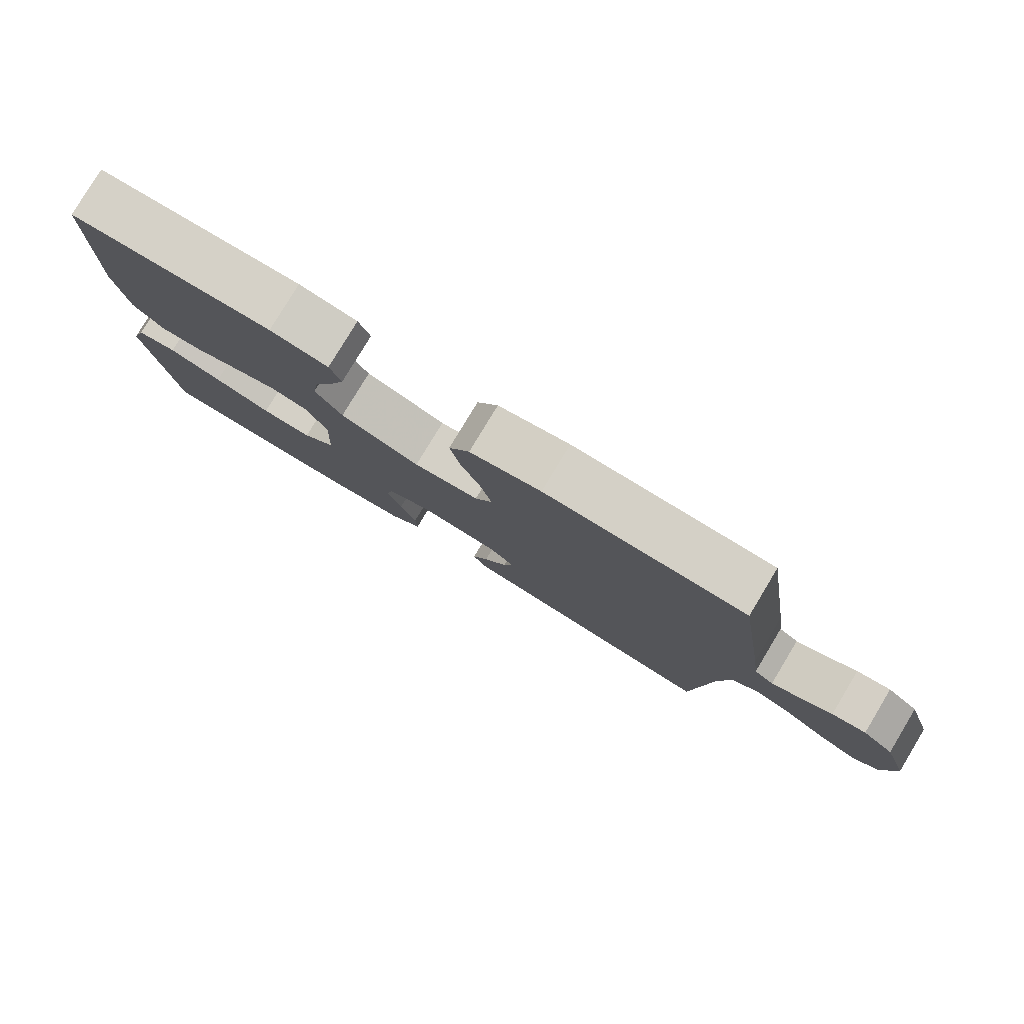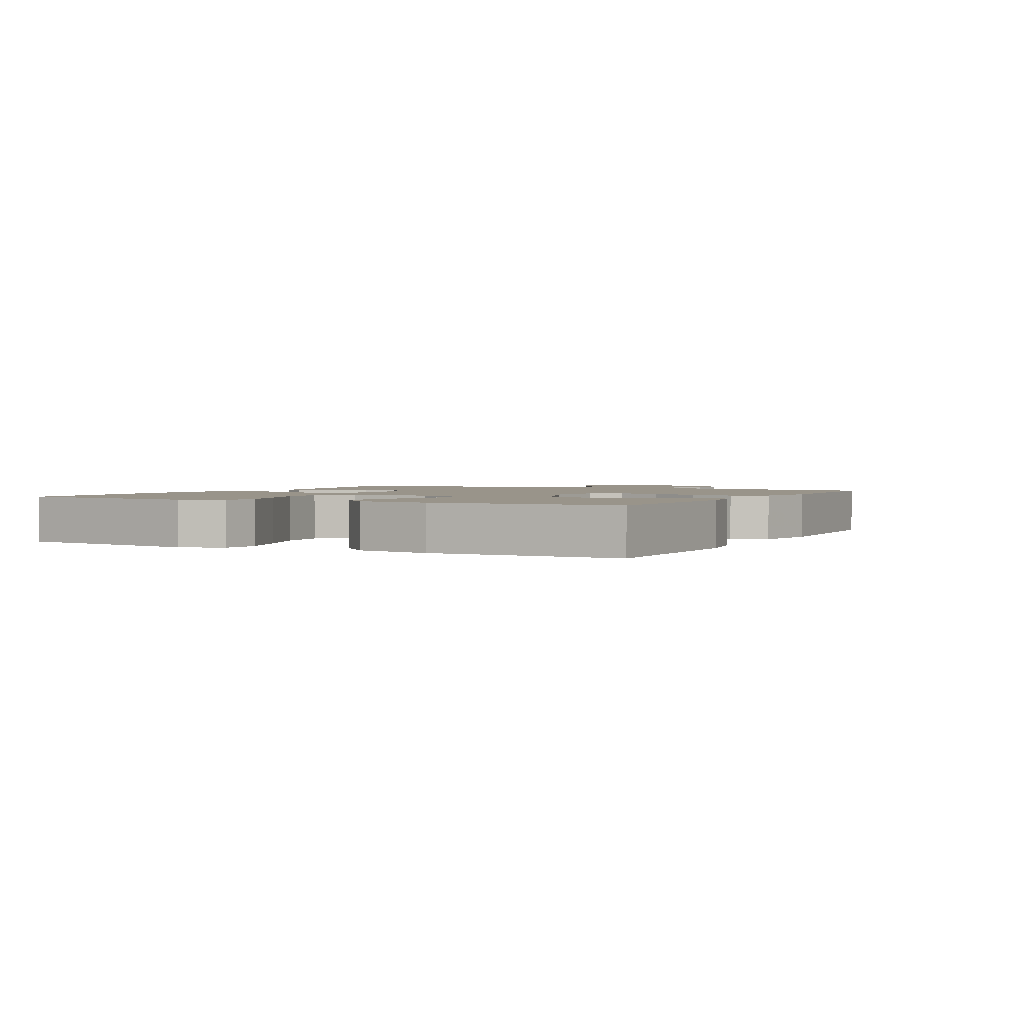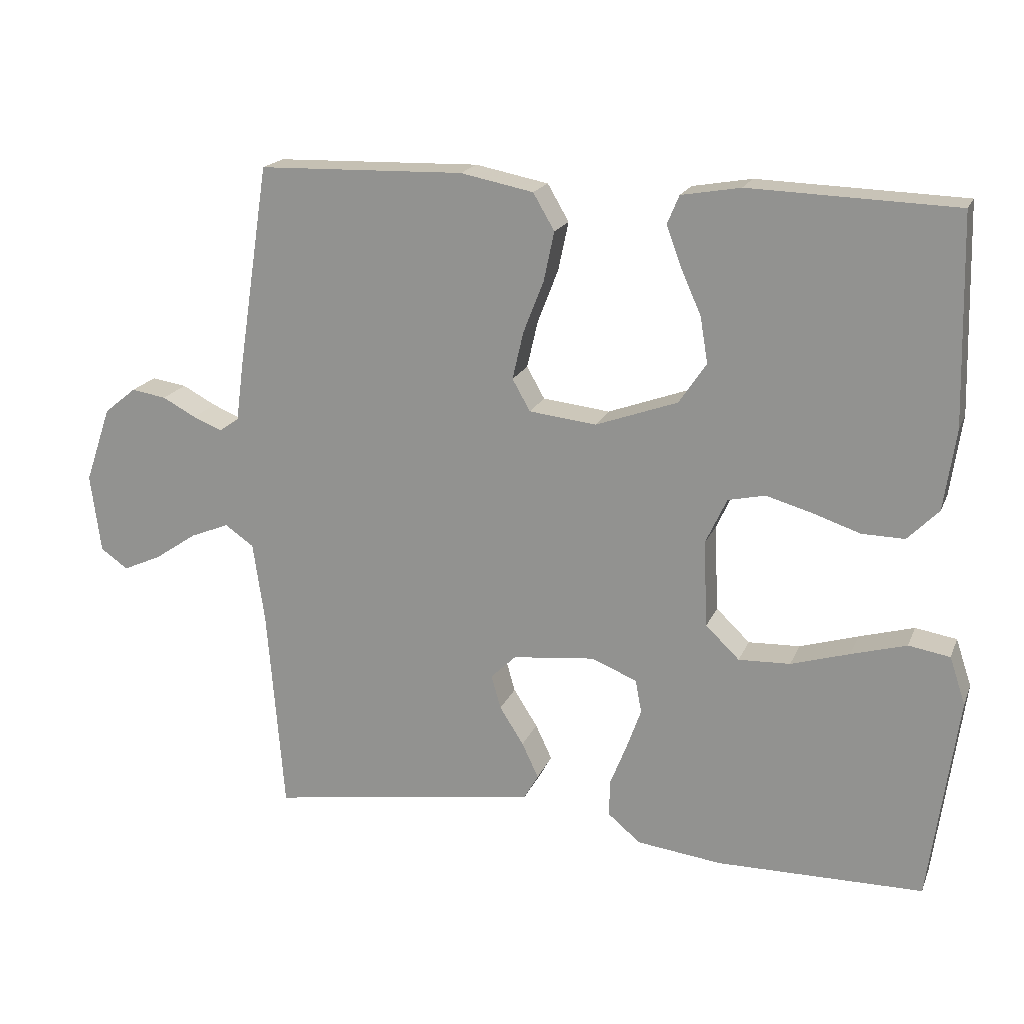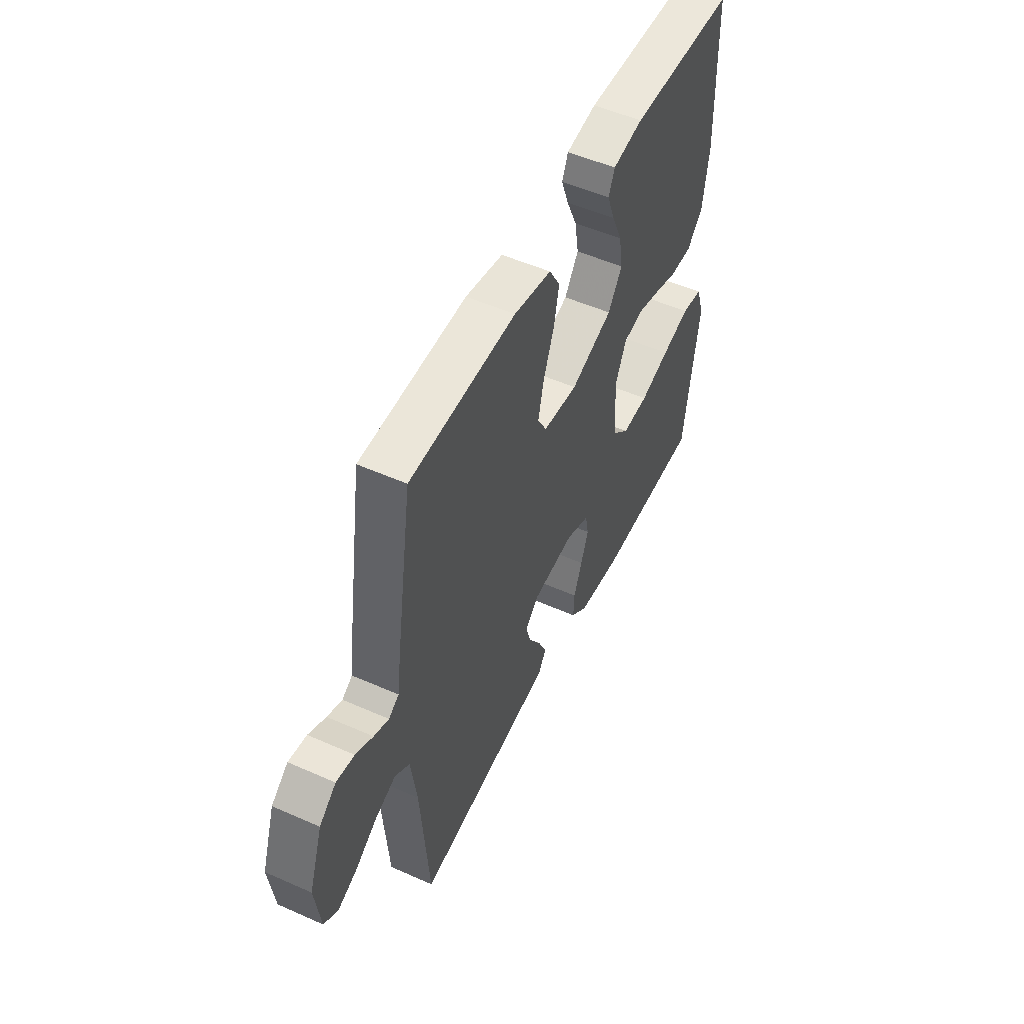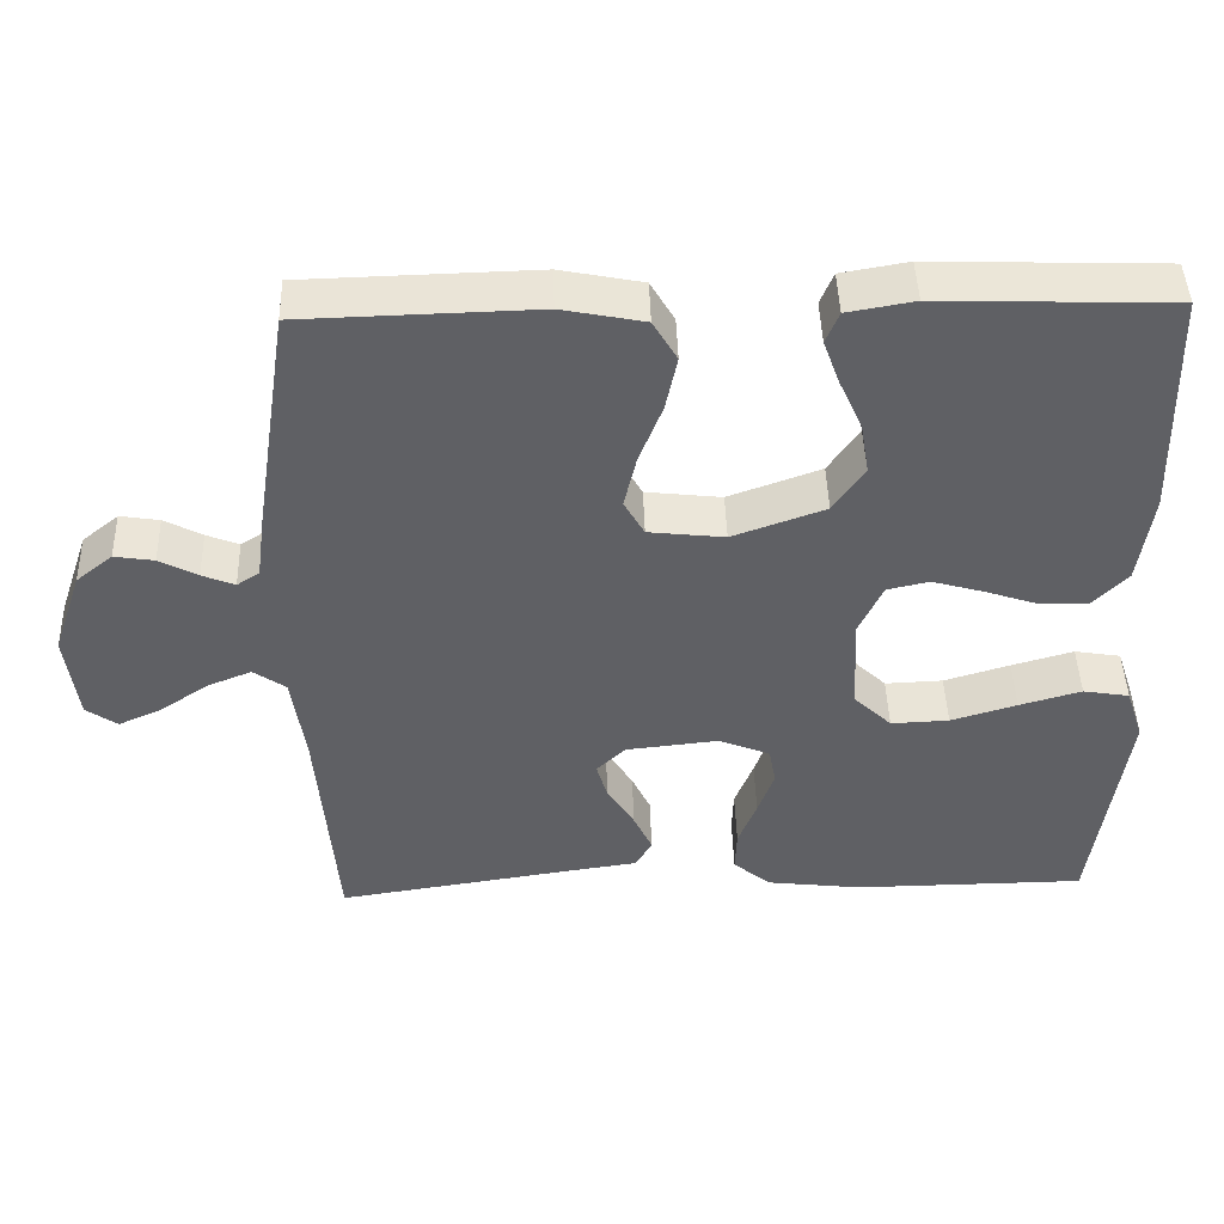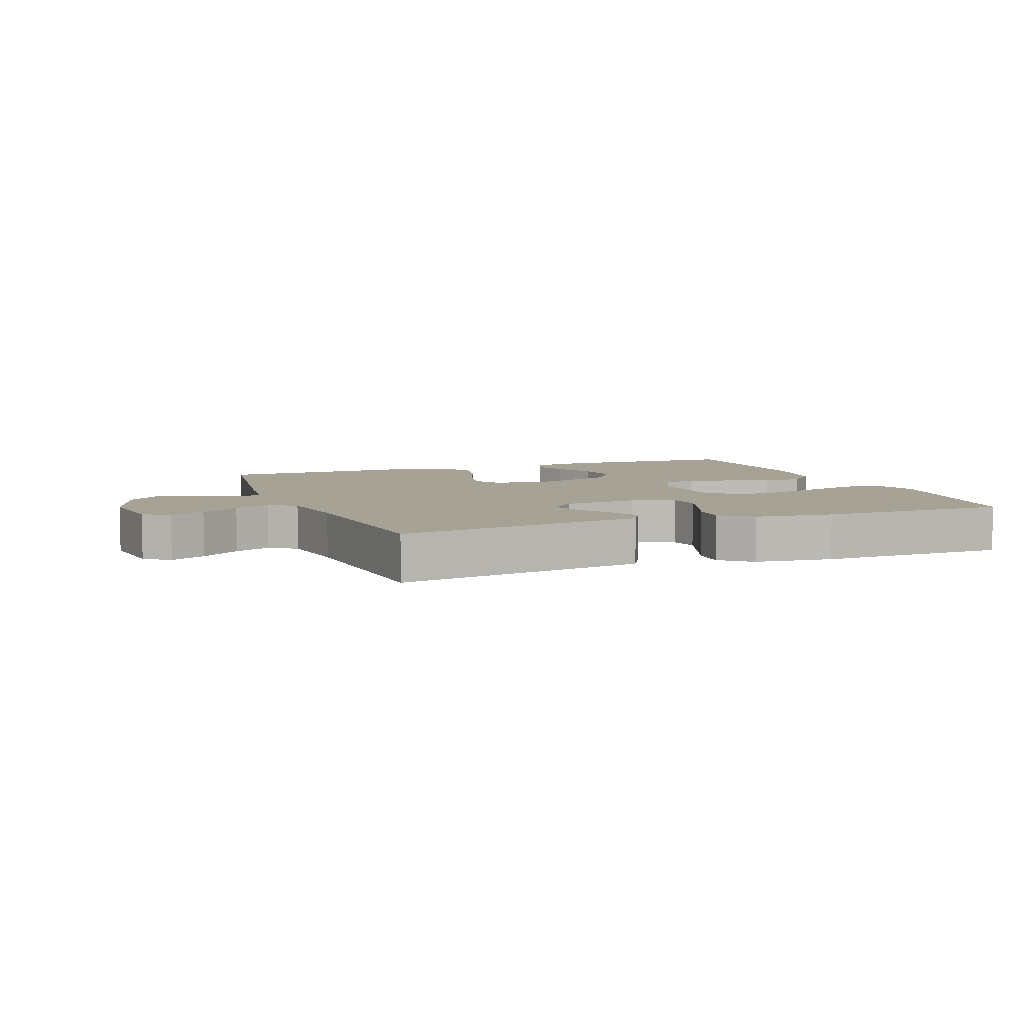
<metadata>
{"format":"obj","ext":"obj","renderer":"f3d","projection":"perspective","resolution":1024,"background":"white","views":[{"elev":80.0,"azim":31.1,"up":"+Z"},{"elev":1.9,"azim":-62.8,"up":"+Y"},{"elev":18.8,"azim":-162.2,"up":"+Z"},{"elev":52.1,"azim":115.6,"up":"+Z"},{"elev":45.1,"azim":178.3,"up":"+Z"},{"elev":6.3,"azim":158.9,"up":"+Y"}]}
</metadata>
<code>
v -0.5 0.07 -0.5
v -0.541 0.07 -0.2
v -0.518 0.07 -0.131
v -0.458 0.07 -0.121
v -0.378 0.07 -0.144
v -0.293 0.07 -0.17
v -0.218 0.07 -0.173
v -0.169 0.07 -0.126
v -0.163 0.07 0
v -0.194 0.07 0.067
v -0.248 0.07 0.079
v -0.315 0.07 0.06
v -0.384 0.07 0.037
v -0.446 0.07 0.036
v -0.491 0.07 0.082
v -0.508 0.07 0.2
v -0.5 0.07 0.5
v -0.2 0.07 0.51
v -0.114 0.07 0.495
v -0.097 0.07 0.454
v -0.118 0.07 0.396
v -0.148 0.07 0.329
v -0.159 0.07 0.262
v -0.119 0.07 0.203
v 0 0.07 0.16
v 0.098 0.07 0.171
v 0.124 0.07 0.217
v 0.108 0.07 0.286
v 0.078 0.07 0.363
v 0.063 0.07 0.434
v 0.094 0.07 0.487
v 0.2 0.07 0.508
v 0.5 0.07 0.5
v 0.546 0.07 0.2
v 0.557 0.07 0.117
v 0.586 0.07 0.098
v 0.628 0.07 0.115
v 0.677 0.07 0.141
v 0.728 0.07 0.149
v 0.775 0.07 0.111
v 0.813 0.07 0
v 0.798 0.07 -0.115
v 0.758 0.07 -0.143
v 0.702 0.07 -0.118
v 0.64 0.07 -0.076
v 0.583 0.07 -0.053
v 0.541 0.07 -0.082
v 0.524 0.07 -0.2
v 0.5 0.07 -0.5
v 0.2 0.07 -0.454
v 0.105 0.07 -0.44
v 0.084 0.07 -0.403
v 0.108 0.07 -0.352
v 0.143 0.07 -0.297
v 0.157 0.07 -0.248
v 0.12 0.07 -0.212
v 0 0.07 -0.199
v -0.066 0.07 -0.226
v -0.075 0.07 -0.274
v -0.054 0.07 -0.333
v -0.03 0.07 -0.394
v -0.028 0.07 -0.448
v -0.076 0.07 -0.488
v -0.2 0.07 -0.503
v -0.5 0 -0.5
v -0.541 0 -0.2
v -0.518 0 -0.131
v -0.458 0 -0.121
v -0.378 0 -0.144
v -0.293 0 -0.17
v -0.218 0 -0.173
v -0.169 0 -0.126
v -0.163 0 0
v -0.194 0 0.067
v -0.248 0 0.079
v -0.315 0 0.06
v -0.384 0 0.037
v -0.446 0 0.036
v -0.491 0 0.082
v -0.508 0 0.2
v -0.5 0 0.5
v -0.2 0 0.51
v -0.114 0 0.495
v -0.097 0 0.454
v -0.118 0 0.396
v -0.148 0 0.329
v -0.159 0 0.262
v -0.119 0 0.203
v 0 0 0.16
v 0.098 0 0.171
v 0.124 0 0.217
v 0.108 0 0.286
v 0.078 0 0.363
v 0.063 0 0.434
v 0.094 0 0.487
v 0.2 0 0.508
v 0.5 0 0.5
v 0.546 0 0.2
v 0.557 0 0.117
v 0.586 0 0.098
v 0.628 0 0.115
v 0.677 0 0.141
v 0.728 0 0.149
v 0.775 0 0.111
v 0.813 0 0
v 0.798 0 -0.115
v 0.758 0 -0.143
v 0.702 0 -0.118
v 0.64 0 -0.076
v 0.583 0 -0.053
v 0.541 0 -0.082
v 0.524 0 -0.2
v 0.5 0 -0.5
v 0.2 0 -0.454
v 0.105 0 -0.44
v 0.084 0 -0.403
v 0.108 0 -0.352
v 0.143 0 -0.297
v 0.157 0 -0.248
v 0.12 0 -0.212
v 0 0 -0.199
v -0.066 0 -0.226
v -0.075 0 -0.274
v -0.054 0 -0.333
v -0.03 0 -0.394
v -0.028 0 -0.448
v -0.076 0 -0.488
v -0.2 0 -0.503
f 4 5 6
f 3 4 6
f 2 3 6
f 1 2 6
f 64 1 6
f 63 64 6
f 62 63 6
f 61 62 6
f 60 61 6
f 59 60 6 7
f 58 59 7 8
f 57 58 8 9
f 56 57 9 10
f 52 53 54
f 51 52 54
f 50 51 54
f 50 54 55
f 49 50 55
f 48 49 55
f 47 48 55 56
f 43 44 45
f 42 43 45
f 41 42 45
f 40 41 45
f 39 40 45
f 38 39 45
f 37 38 45
f 36 37 45 46
f 47 56 10
f 46 47 10
f 36 46 10
f 35 36 10
f 33 34 35
f 32 33 35
f 31 32 35
f 30 31 35
f 29 30 35
f 28 29 35
f 20 21 22
f 19 20 22
f 18 19 22
f 17 18 22
f 16 17 22
f 15 16 22
f 14 15 22
f 13 14 22
f 12 13 22
f 11 12 22 23
f 10 11 23 24
f 27 28 35
f 26 27 35
f 25 26 35 10
f 10 24 25
f 70 69 68
f 70 68 67
f 70 67 66
f 70 66 65
f 70 65 128
f 70 128 127
f 70 127 126
f 70 126 125
f 70 125 124
f 71 70 124 123
f 72 71 123 122
f 73 72 122 121
f 74 73 121 120
f 118 117 116
f 118 116 115
f 118 115 114
f 119 118 114
f 119 114 113
f 119 113 112
f 120 119 112 111
f 109 108 107
f 109 107 106
f 109 106 105
f 109 105 104
f 109 104 103
f 109 103 102
f 109 102 101
f 110 109 101 100
f 74 120 111
f 74 111 110
f 74 110 100
f 74 100 99
f 99 98 97
f 99 97 96
f 99 96 95
f 99 95 94
f 99 94 93
f 99 93 92
f 86 85 84
f 86 84 83
f 86 83 82
f 86 82 81
f 86 81 80
f 86 80 79
f 86 79 78
f 86 78 77
f 86 77 76
f 87 86 76 75
f 88 87 75 74
f 99 92 91
f 99 91 90
f 74 99 90 89
f 89 88 74
f 1 65 66 2
f 2 66 67 3
f 3 67 68 4
f 4 68 69 5
f 5 69 70 6
f 6 70 71 7
f 7 71 72 8
f 8 72 73 9
f 9 73 74 10
f 10 74 75 11
f 11 75 76 12
f 12 76 77 13
f 13 77 78 14
f 14 78 79 15
f 15 79 80 16
f 16 80 81 17
f 17 81 82 18
f 18 82 83 19
f 19 83 84 20
f 20 84 85 21
f 21 85 86 22
f 22 86 87 23
f 23 87 88 24
f 24 88 89 25
f 25 89 90 26
f 26 90 91 27
f 27 91 92 28
f 28 92 93 29
f 29 93 94 30
f 30 94 95 31
f 31 95 96 32
f 32 96 97 33
f 33 97 98 34
f 34 98 99 35
f 35 99 100 36
f 36 100 101 37
f 37 101 102 38
f 38 102 103 39
f 39 103 104 40
f 40 104 105 41
f 41 105 106 42
f 42 106 107 43
f 43 107 108 44
f 44 108 109 45
f 45 109 110 46
f 46 110 111 47
f 47 111 112 48
f 48 112 113 49
f 49 113 114 50
f 50 114 115 51
f 51 115 116 52
f 52 116 117 53
f 53 117 118 54
f 54 118 119 55
f 55 119 120 56
f 56 120 121 57
f 57 121 122 58
f 58 122 123 59
f 59 123 124 60
f 60 124 125 61
f 61 125 126 62
f 62 126 127 63
f 63 127 128 64
f 64 128 65 1

</code>
